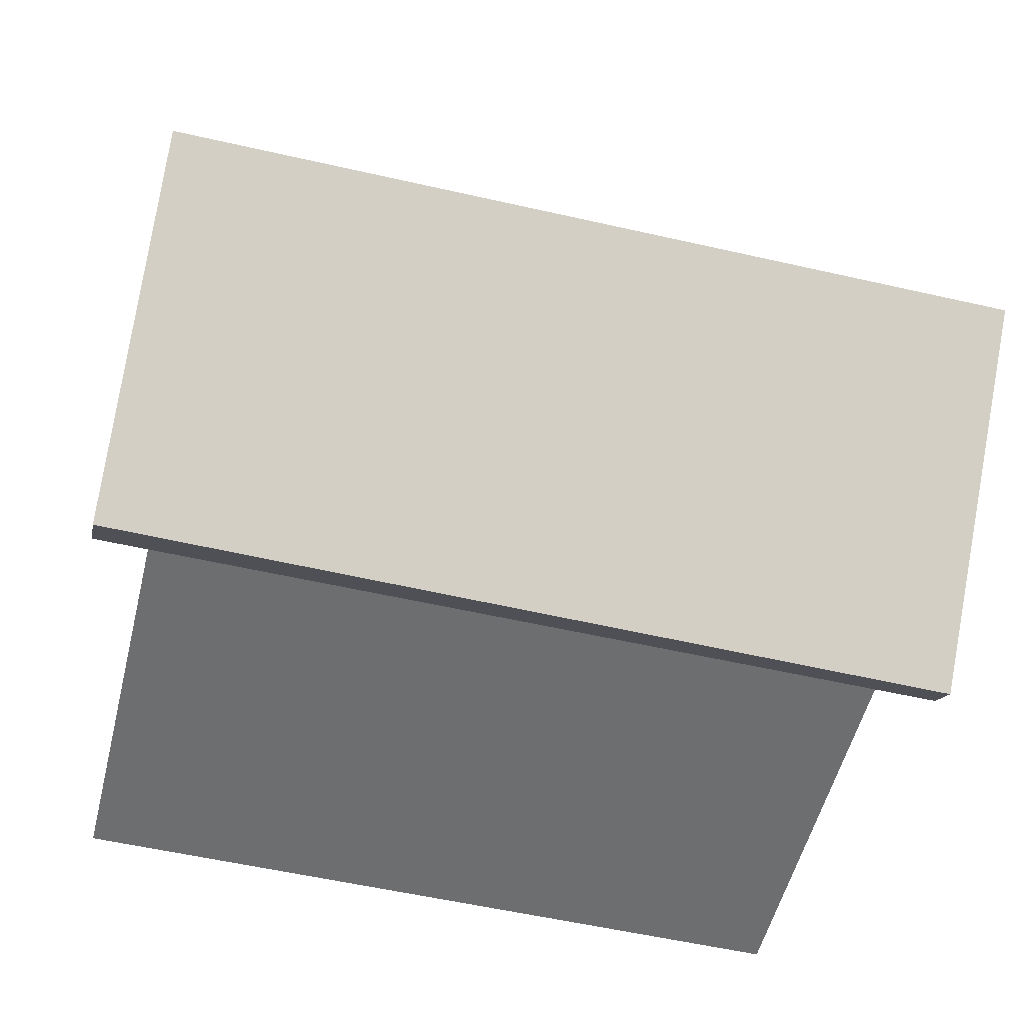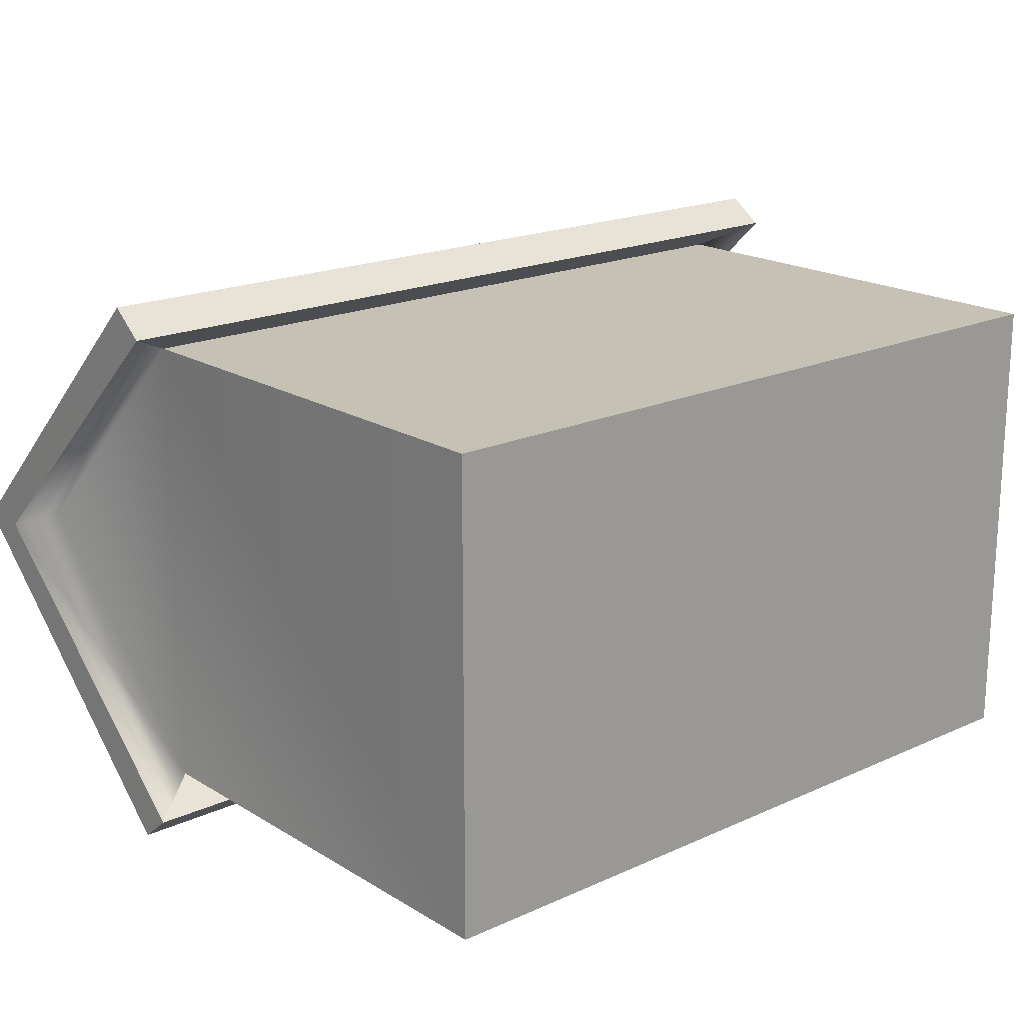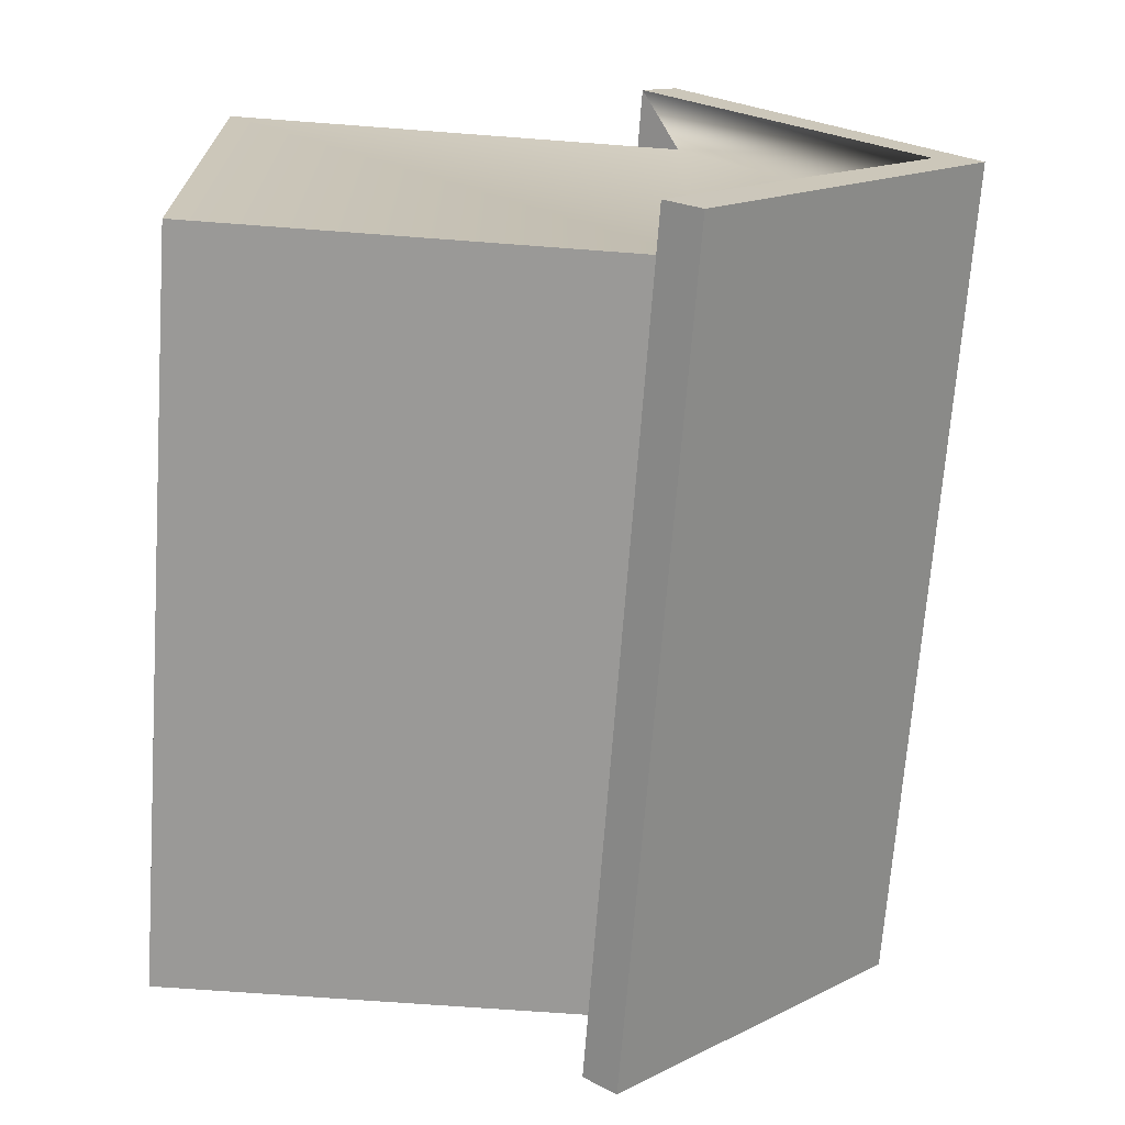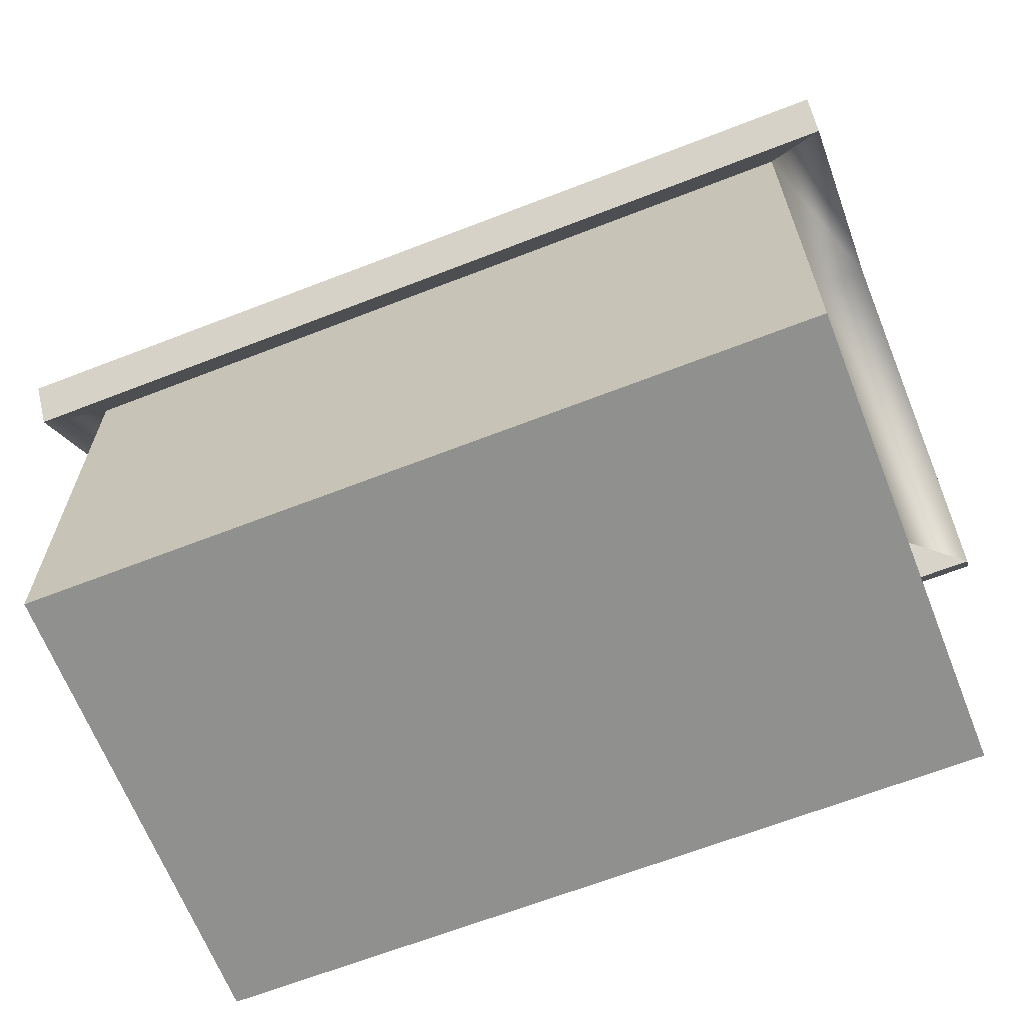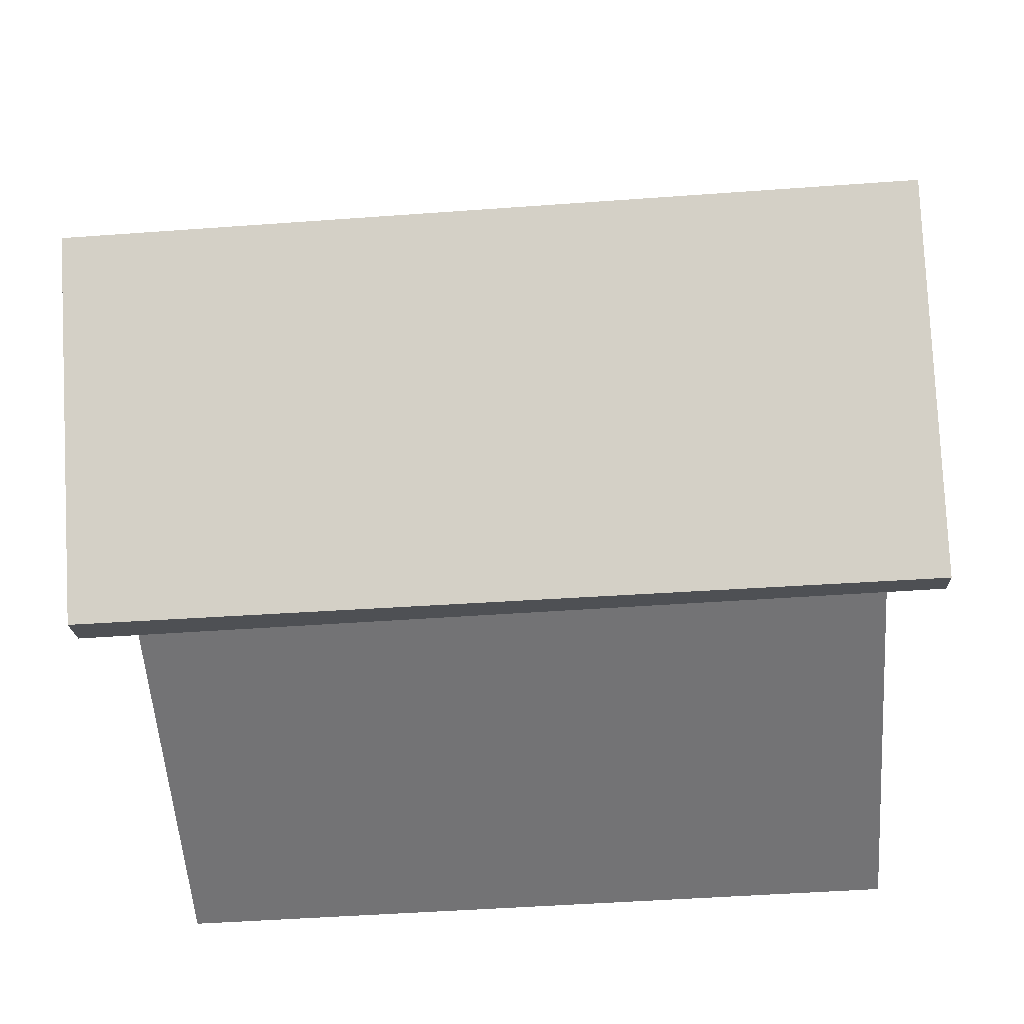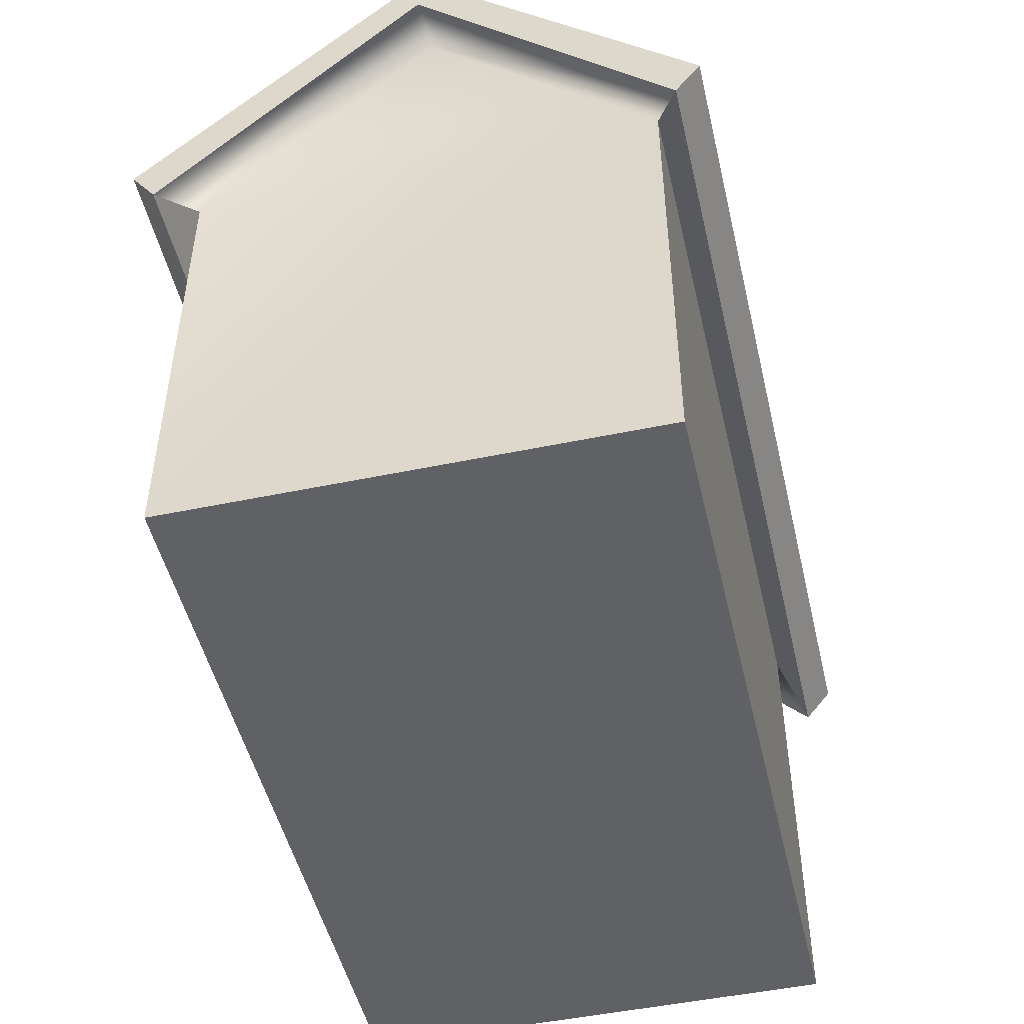
<metadata>
{"format":"obj","ext":"obj","renderer":"f3d","projection":"perspective","resolution":1024,"background":"white","views":[{"elev":-54.3,"azim":166.1,"up":"+Z"},{"elev":18.8,"azim":-40.9,"up":"+Z"},{"elev":-69.0,"azim":85.7,"up":"+Z"},{"elev":-65.6,"azim":21.4,"up":"+Y"},{"elev":-56.0,"azim":-176.0,"up":"+Z"},{"elev":-49.1,"azim":103.0,"up":"+Y"}]}
</metadata>
<code>
g default
v -161.8 -54.59 99.3
v 161.8 -54.59 99.3
v -161.8 144 99.3
v 161.8 144 99.3
v -161.8 144 -99.3
v 161.8 144 -99.3
v -161.8 -54.59 -99.3
v 161.8 -54.59 -99.3
v -161.8 243.6 0
v 161.8 243.6 0
v -185.1 126.9 109.9
v 185 126.5 110.1
v 185.8 240.6 0
v -185.5 242.5 0
v -185.1 126.9 -109.9
v 185 126.5 -110.1
v -185 141 121.5
v 185.1 141.7 120.7
v 185.9 261.9 0
v -185.5 263.9 0
v -185 141 -121.5
v 185.1 141.7 -120.7
g house_base_04_export
f 1 2 4 3
f 5 6 8 7
f 7 8 2 1
f 2 8 6 4
f 7 1 3 5
f 17 18 19 20
f 4 6 10
f 22 21 20 19
f 5 3 9
f 3 4 12 11
f 4 10 13 12
f 9 3 11 14
f 6 5 15 16
f 5 9 14 15
f 10 6 16 13
f 11 12 18 17
f 12 13 19 18
f 14 11 17 20
f 16 15 21 22
f 15 14 20 21
f 13 16 22 19

</code>
